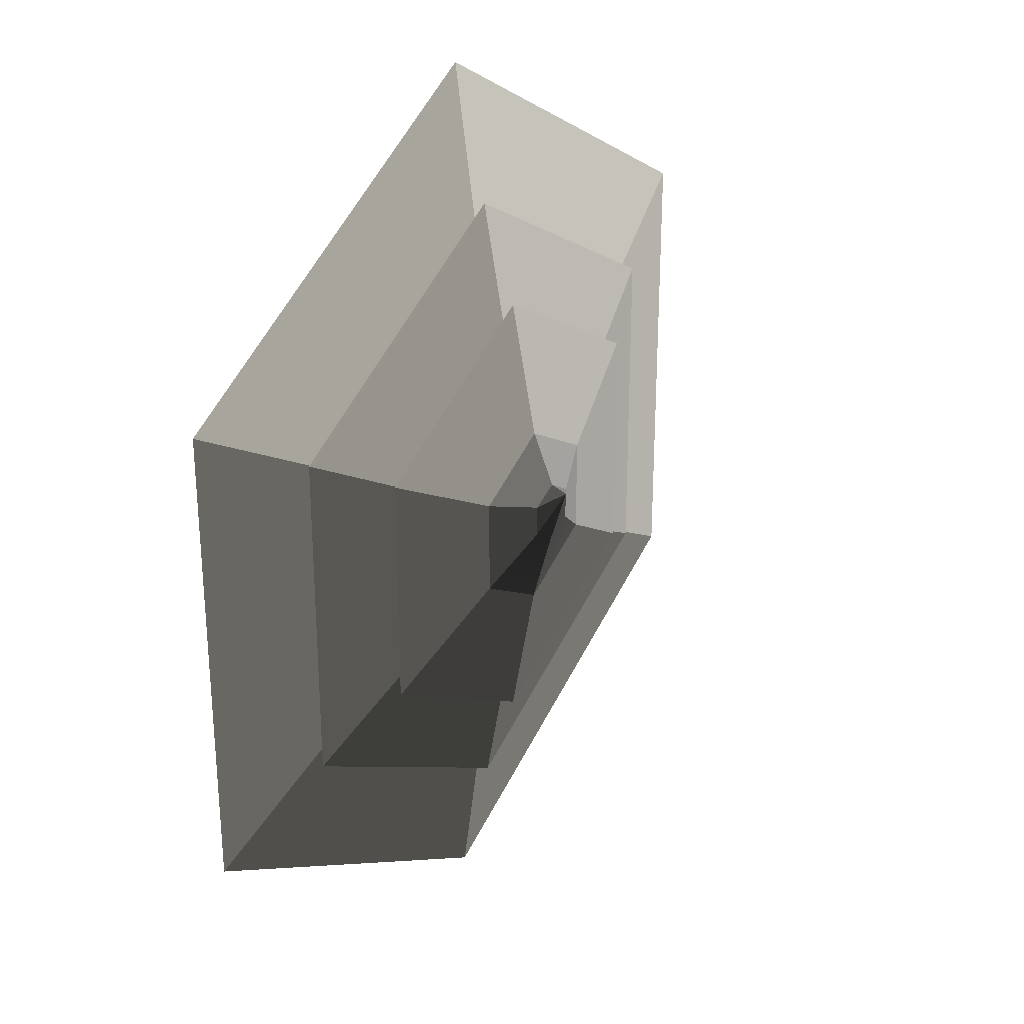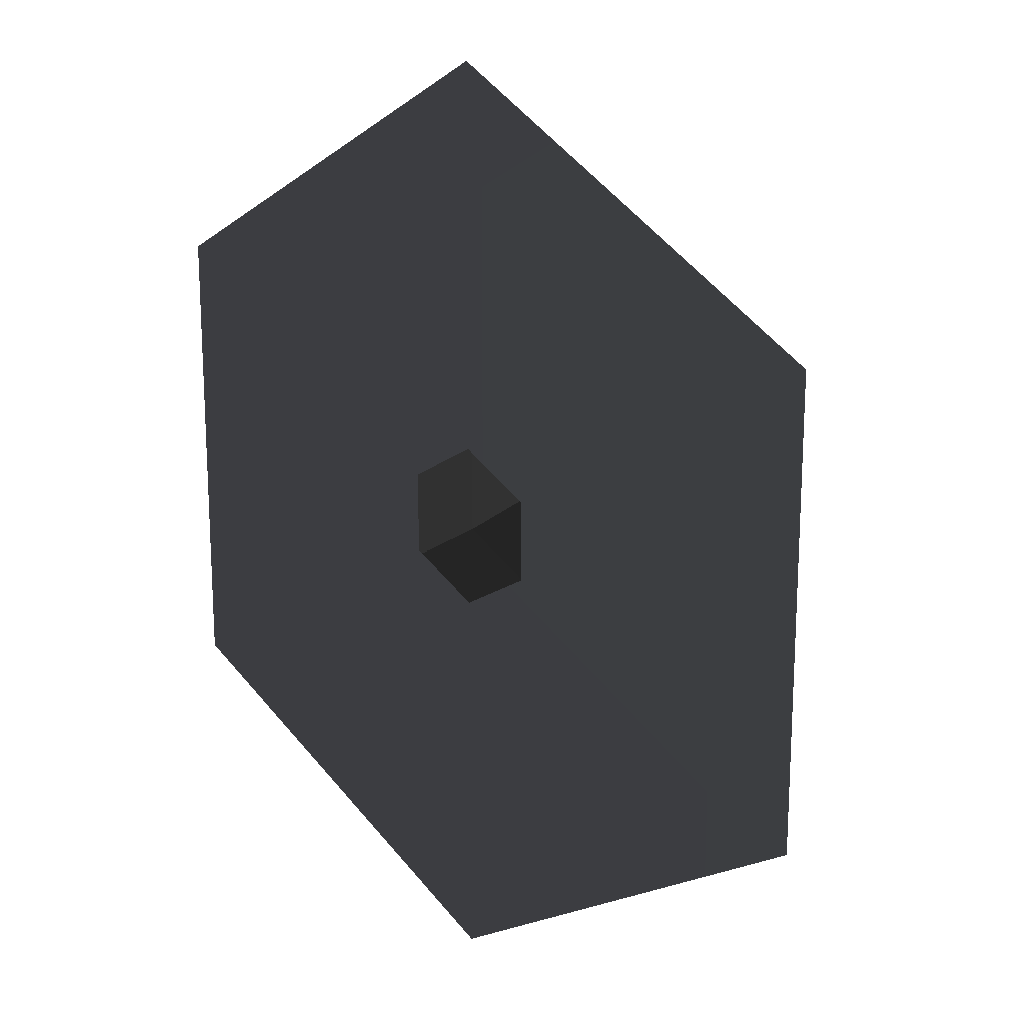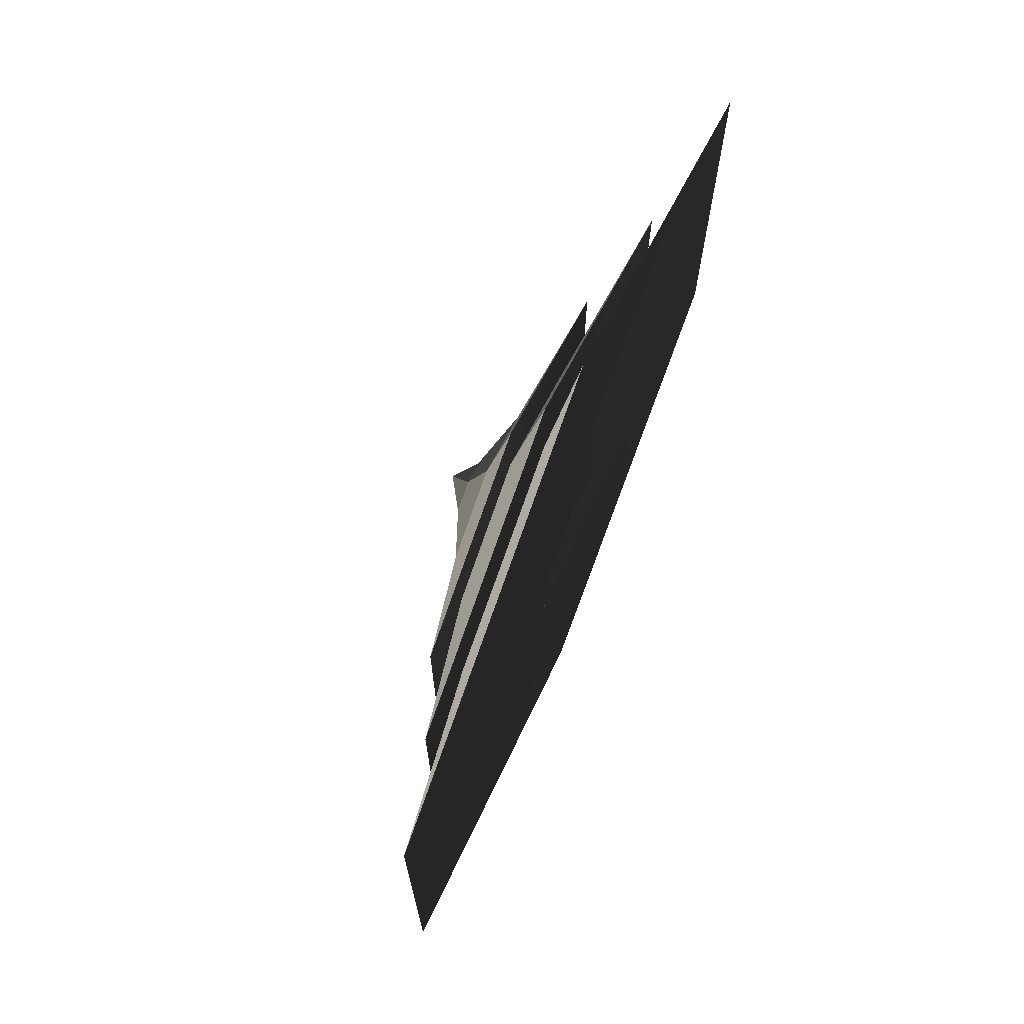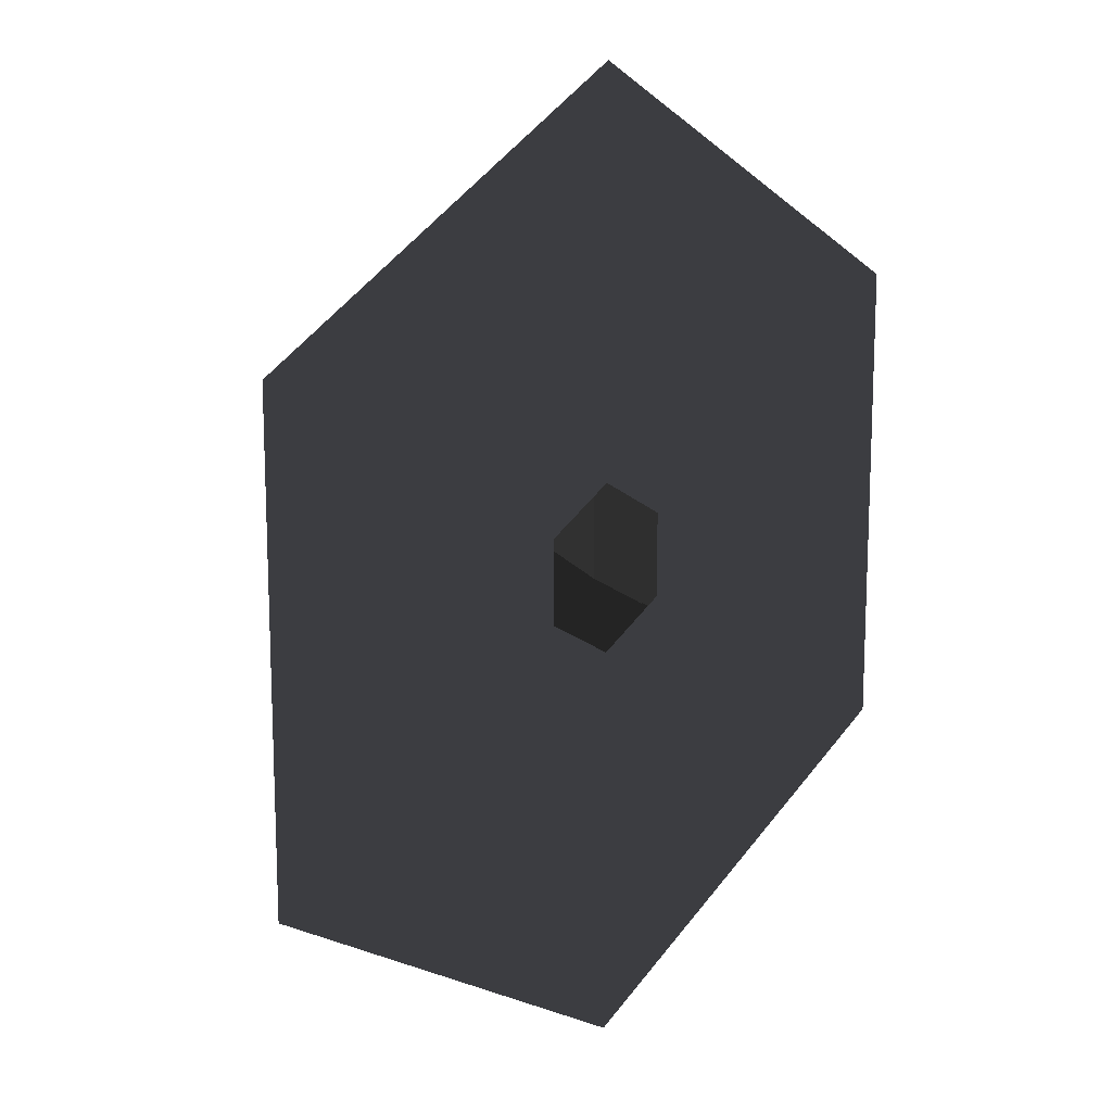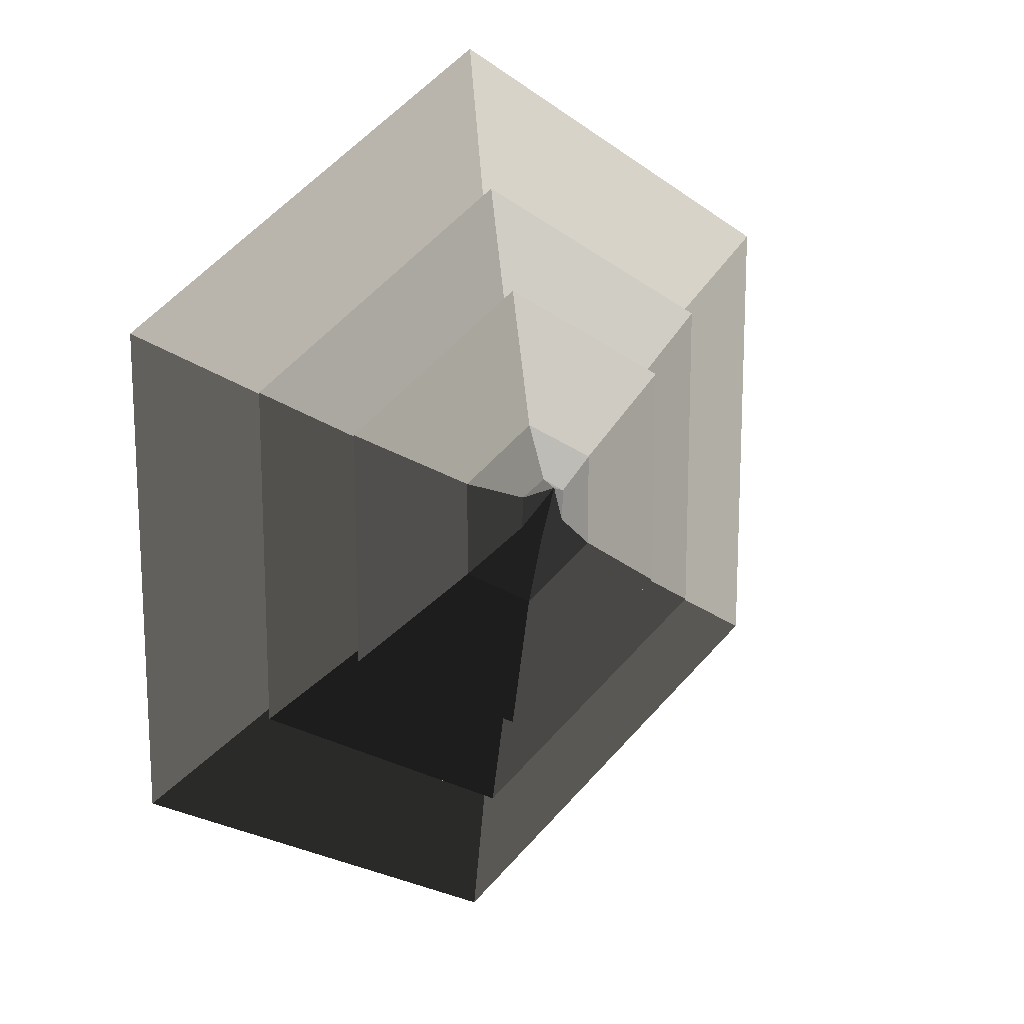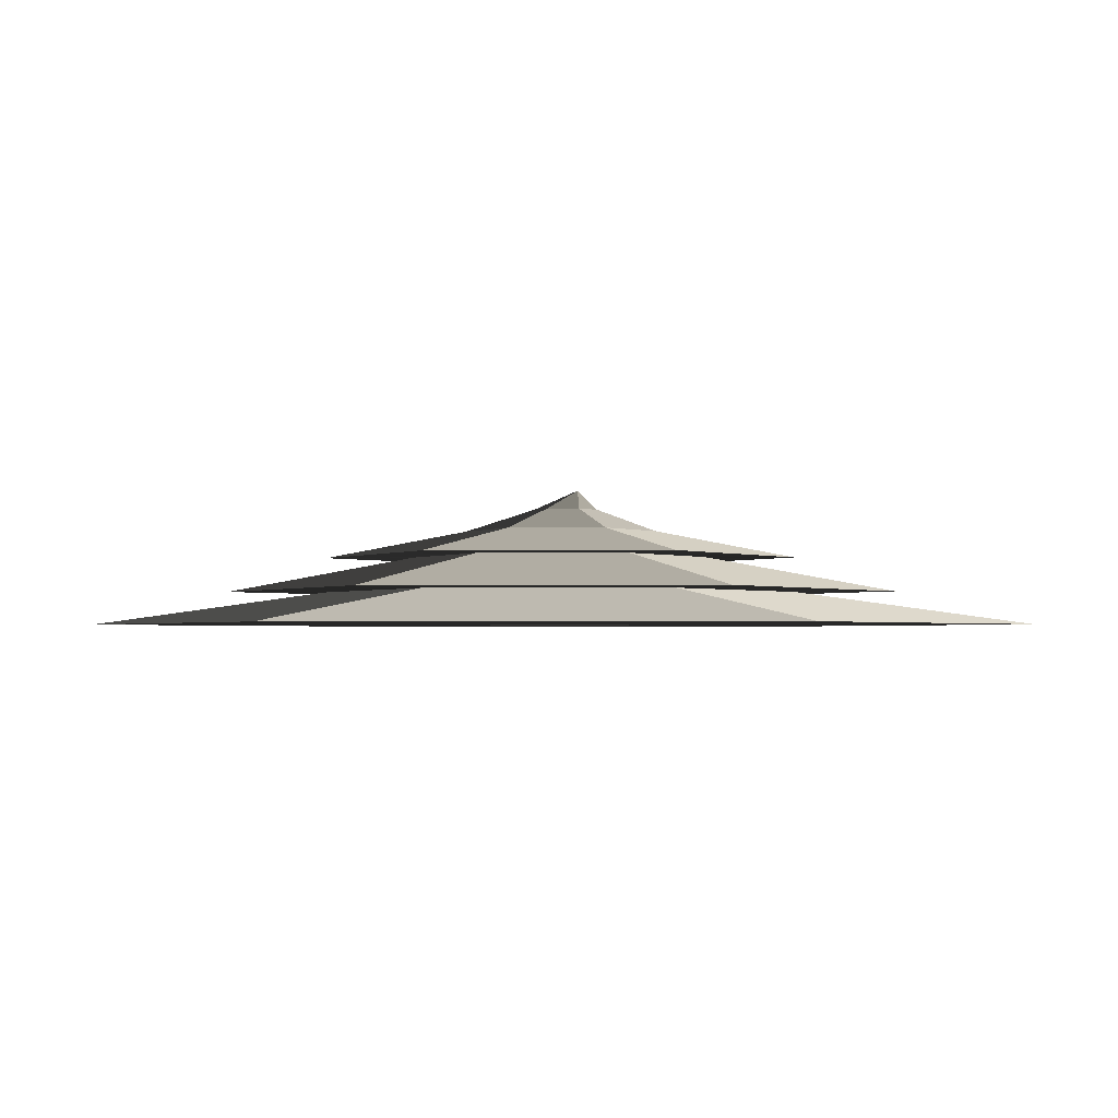
<metadata>
{"format":"obj","ext":"obj","renderer":"f3d","projection":"perspective","resolution":1024,"background":"white","views":[{"elev":28.2,"azim":-56.3,"up":"+Y"},{"elev":17.9,"azim":-137.9,"up":"+Y"},{"elev":71.6,"azim":112.6,"up":"+Y"},{"elev":14.7,"azim":134.1,"up":"+Y"},{"elev":16.5,"azim":-40.3,"up":"+Y"},{"elev":-1.9,"azim":152.9,"up":"+Z"}]}
</metadata>
<code>
v 0.1665 5.511 7.848
v 3.358 3.483 7.863
v 1.304e-06 4.897 10
v 3.358 3.483 7.863
v 3.192 -0.2775 7.899
v 1.304e-06 4.897 10
v 3.192 -0.2775 7.899
v -0.1665 -2.009 7.919
v 1.304e-06 4.897 10
v 9.941 -5.277 5.32
v -2.934e-06 -11.02 5.32
v -0.1665 -2.009 7.919
v -3.358 0.019 7.904
v 1.304e-06 4.897 10
v -2.934e-06 -11.02 5.32
v -9.941 -5.277 5.32
v -3.358 0.019 7.904
v -3.192 3.779 7.869
v 1.304e-06 4.897 10
v -3.192 3.779 7.869
v 0.1665 5.511 7.848
v 1.304e-06 4.897 10
v -49.3 28.46 -5.908
v 1.516e-05 56.93 -5.908
v 7.556e-06 28.37 -2
v -24.57 14.19 -2
v -34.96 20.18 -1.937
v 1.075e-05 40.37 -1.937
v 4.691e-06 17.61 2.21
v -15.25 8.806 2.21
v -9.941 6.202 5.32
v 3.18e-06 11.94 5.32
v 0.1665 5.511 7.848
v -3.192 3.779 7.869
v -49.3 -28.46 -5.908
v -49.3 28.46 -5.908
v -24.57 14.19 -2
v -24.57 -14.19 -2
v -34.96 -20.18 -1.937
v -34.96 20.18 -1.937
v -15.25 8.806 2.21
v -15.25 -8.806 2.21
v -9.941 -5.277 5.32
v -9.941 6.202 5.32
v -3.192 3.779 7.869
v -3.358 0.019 7.904
v -1.516e-05 -56.93 -5.908
v -49.3 -28.46 -5.908
v -24.57 -14.19 -2
v -7.556e-06 -28.37 -2
v -1.075e-05 -40.37 -1.937
v -34.96 -20.18 -1.937
v -15.25 -8.806 2.21
v -4.691e-06 -17.61 2.21
v 49.3 -28.46 -5.908
v -1.516e-05 -56.93 -5.908
v -7.556e-06 -28.37 -2
v 24.57 -14.19 -2
v 34.96 -20.18 -1.937
v -1.075e-05 -40.37 -1.937
v -4.691e-06 -17.61 2.21
v 15.25 -8.806 2.21
v 49.3 28.46 -5.908
v 49.3 -28.46 -5.908
v 24.57 -14.19 -2
v 24.57 14.19 -2
v 34.96 20.18 -1.937
v 34.96 -20.18 -1.937
v 15.25 -8.806 2.21
v 15.25 8.806 2.21
v 9.941 6.202 5.32
v 9.941 -5.277 5.32
v 3.192 -0.2775 7.899
v 3.358 3.483 7.863
v 1.516e-05 56.93 -5.908
v 49.3 28.46 -5.908
v 24.57 14.19 -2
v 7.556e-06 28.37 -2
v 1.075e-05 40.37 -1.937
v 34.96 20.18 -1.937
v 15.25 8.806 2.21
v 4.691e-06 17.61 2.21
v 3.18e-06 11.94 5.32
v 9.941 6.202 5.32
v 3.358 3.483 7.863
v 0.1665 5.511 7.848
v 4.691e-06 17.61 2.21
v 15.25 8.806 2.21
v 24.52 14.15 2.151
v 7.539e-06 28.31 2.151
v 24.52 -14.15 2.151
v 15.25 -8.806 2.21
v -7.539e-06 -28.31 2.151
v -4.691e-06 -17.61 2.21
v -24.52 -14.15 2.151
v -15.25 -8.806 2.21
v -24.52 14.15 2.151
v -15.25 8.806 2.21
v 7.539e-06 28.31 2.151
v 24.52 14.15 2.151
v 9.941 6.202 5.32
v 3.18e-06 11.94 5.32
v 24.52 14.15 2.151
v 24.52 -14.15 2.151
v 9.941 -5.277 5.32
v 9.941 6.202 5.32
v 24.52 -14.15 2.151
v -7.539e-06 -28.31 2.151
v -2.934e-06 -11.02 5.32
v 9.941 -5.277 5.32
v -7.539e-06 -28.31 2.151
v -24.52 -14.15 2.151
v -9.941 -5.277 5.32
v -2.934e-06 -11.02 5.32
v -24.52 -14.15 2.151
v -24.52 14.15 2.151
v -9.941 6.202 5.32
v -9.941 -5.277 5.32
v -24.52 14.15 2.151
v 7.539e-06 28.31 2.151
v 3.18e-06 11.94 5.32
v -9.941 6.202 5.32
v 7.556e-06 28.37 -2
v 24.57 14.19 -2
v 34.96 20.18 -1.937
v 1.075e-05 40.37 -1.937
v 34.96 -20.18 -1.937
v 24.57 -14.19 -2
v -1.075e-05 -40.37 -1.937
v -7.556e-06 -28.37 -2
v -34.96 -20.18 -1.937
v -24.57 -14.19 -2
v -34.96 20.18 -1.937
v -24.57 14.19 -2
v 2.663e-06 10 -6
v 8.66 5 -6
v 49.3 28.46 -5.908
v 1.516e-05 56.93 -5.908
v 49.3 -28.46 -5.908
v 8.66 -5 -6
v -1.516e-05 -56.93 -5.908
v -2.663e-06 -10 -6
v -49.3 -28.46 -5.908
v -8.66 -5 -6
v -49.3 28.46 -5.908
v -8.66 5 -6
g Cylinder_035_1177_69
f 1 3 2
f 4 6 5
f 7 9 8
f 10 7 8
f 10 8 11
f 12 14 13
f 15 12 13
f 15 13 16
f 17 19 18
f 20 22 21
f 23 25 24
f 23 26 25
f 27 29 28
f 27 30 29
f 31 33 32
f 31 34 33
f 35 37 36
f 35 38 37
f 39 41 40
f 39 42 41
f 43 45 44
f 43 46 45
f 47 49 48
f 47 50 49
f 51 53 52
f 51 54 53
f 55 57 56
f 55 58 57
f 59 61 60
f 59 62 61
f 63 65 64
f 63 66 65
f 67 69 68
f 67 70 69
f 71 73 72
f 71 74 73
f 75 77 76
f 75 78 77
f 79 81 80
f 79 82 81
f 83 85 84
f 83 86 85
f 87 89 88
f 87 90 89
f 88 89 91
f 88 91 92
f 92 91 93
f 92 93 94
f 94 93 95
f 94 95 96
f 96 95 97
f 96 97 98
f 98 90 87
f 98 97 90
f 99 101 100
f 99 102 101
f 103 105 104
f 103 106 105
f 107 109 108
f 107 110 109
f 111 113 112
f 111 114 113
f 115 117 116
f 115 118 117
f 119 121 120
f 119 122 121
f 123 125 124
f 123 126 125
f 124 125 127
f 124 127 128
f 128 127 129
f 128 129 130
f 130 129 131
f 130 131 132
f 132 131 133
f 132 133 134
f 134 126 123
f 134 133 126
f 135 137 136
f 135 138 137
f 136 137 139
f 136 139 140
f 140 139 141
f 140 141 142
f 142 141 143
f 142 143 144
f 144 143 145
f 144 145 146
f 146 138 135
f 146 145 138

</code>
